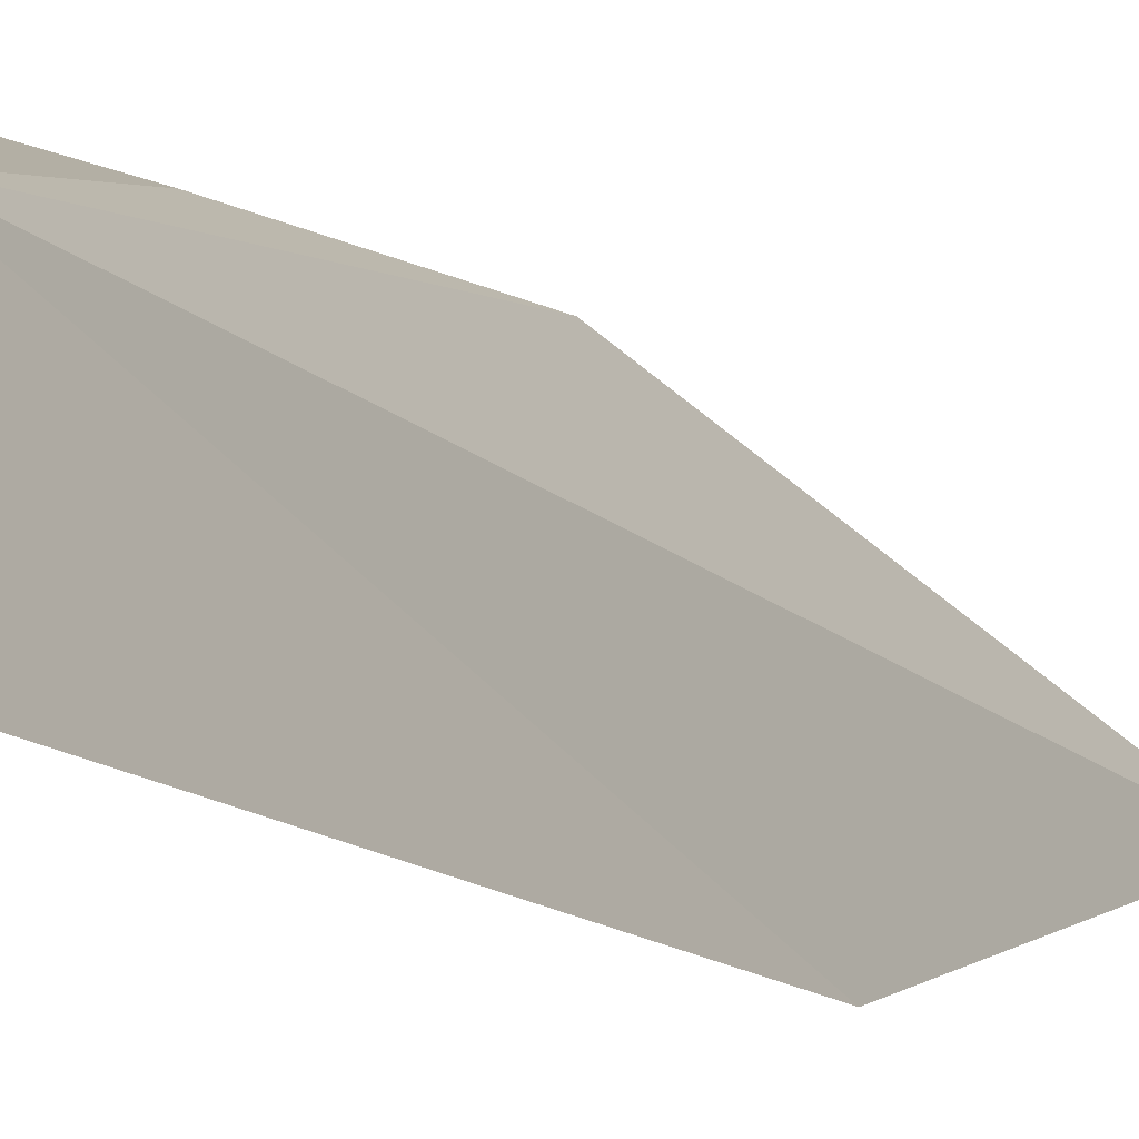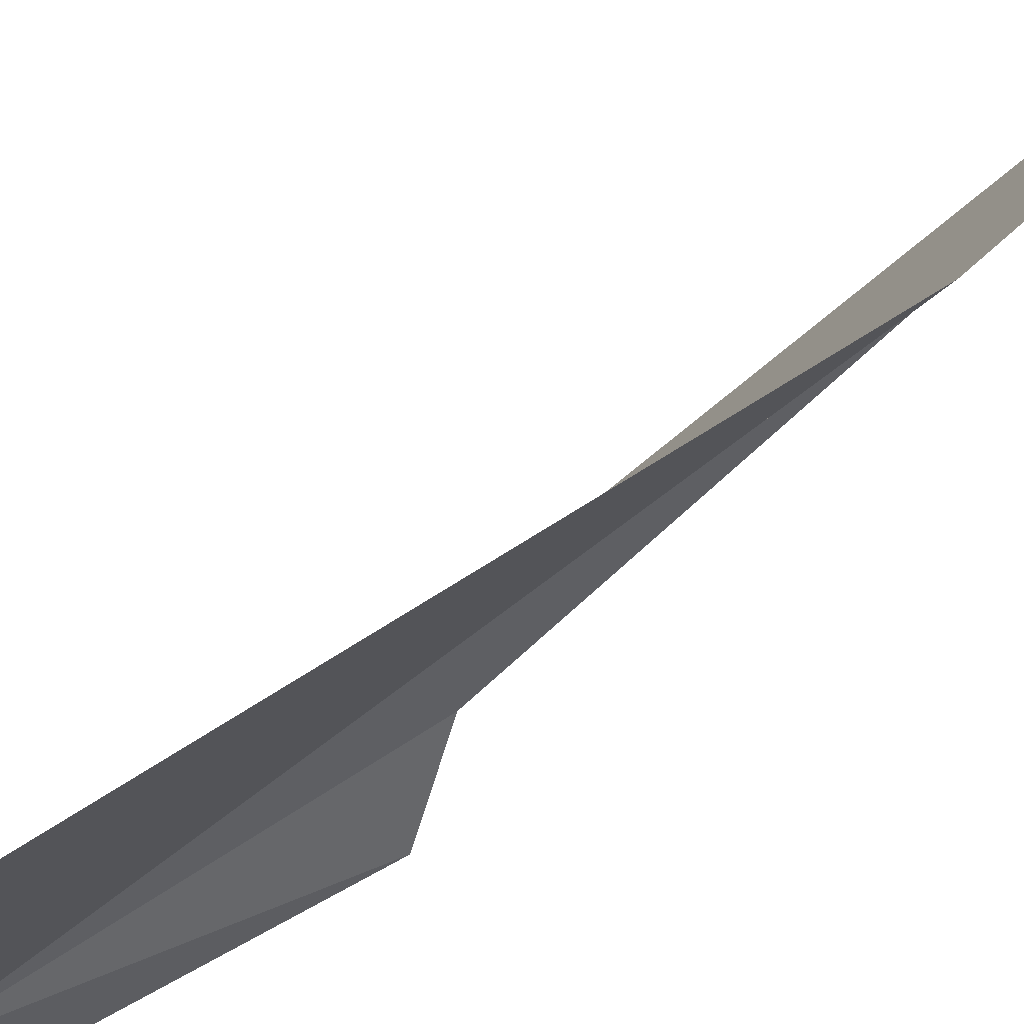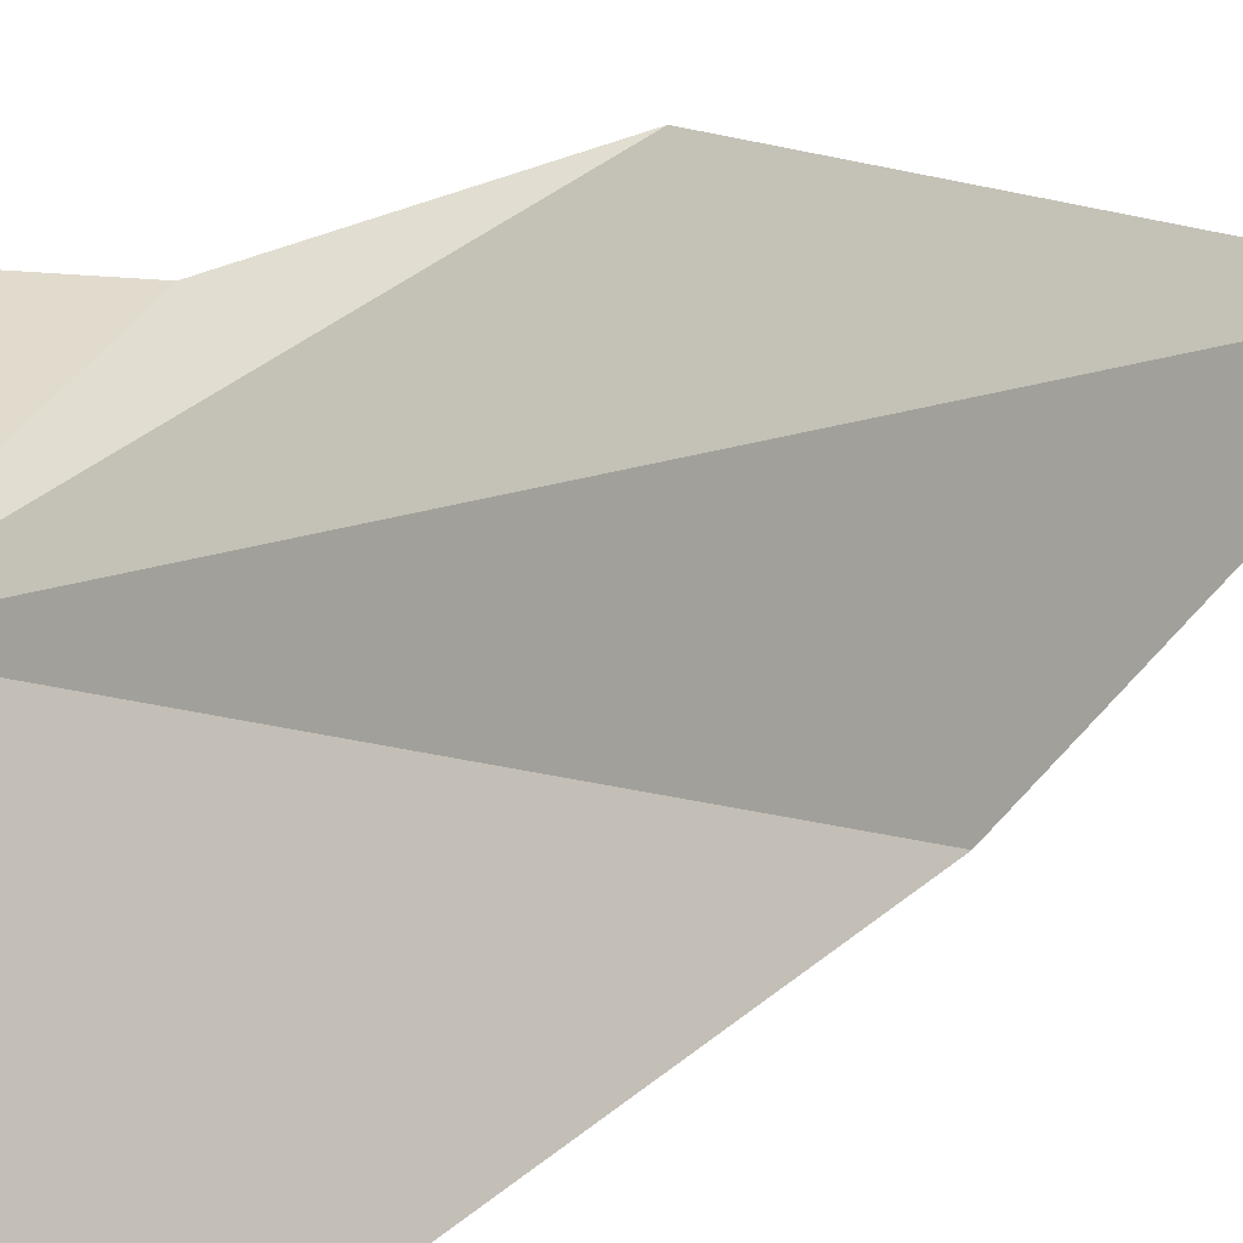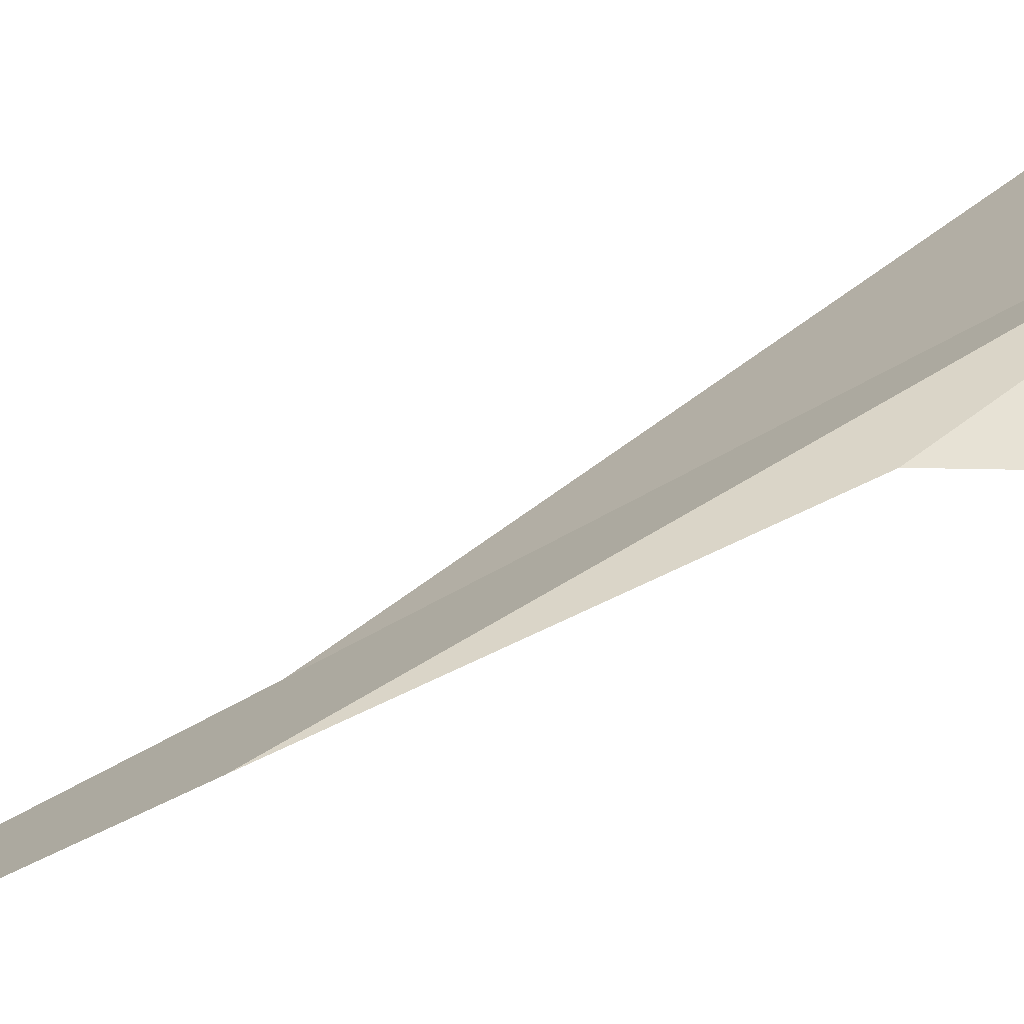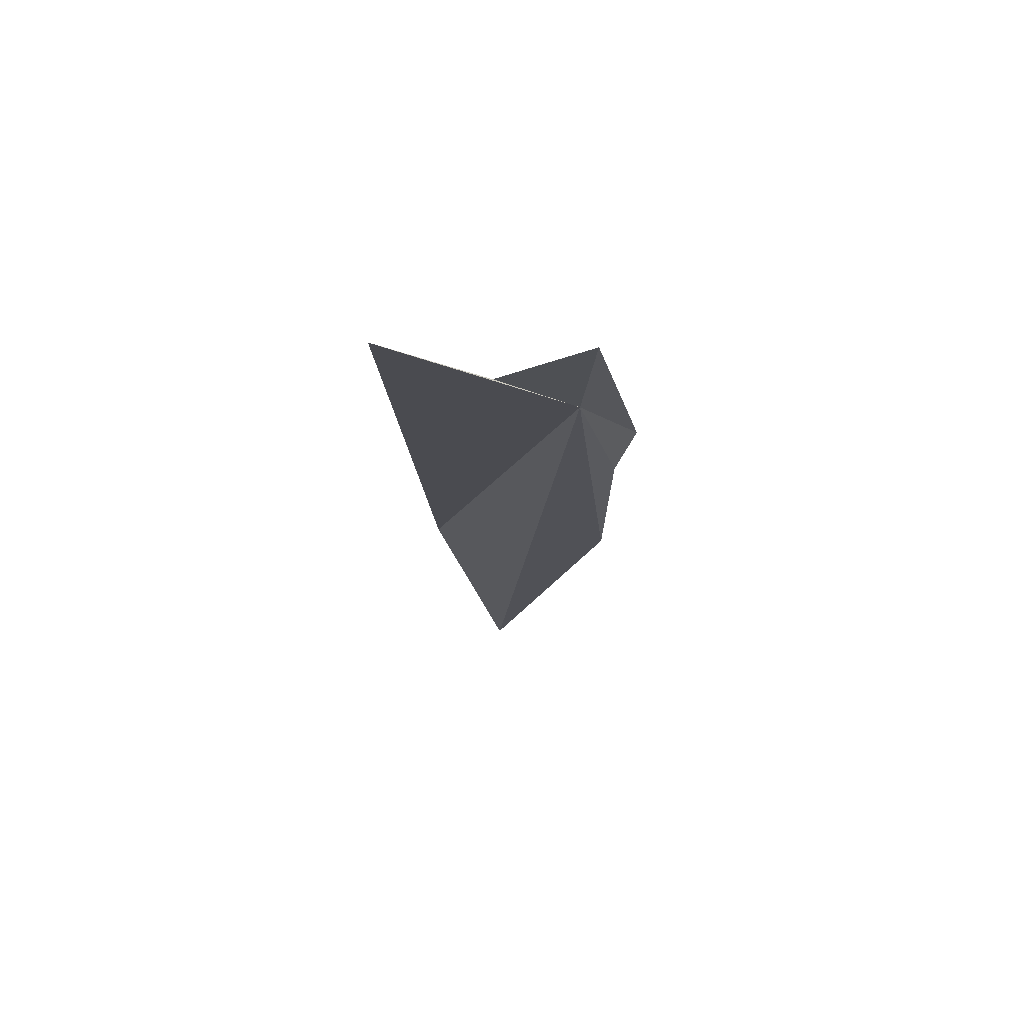
<metadata>
{"format":"obj","ext":"obj","renderer":"f3d","projection":"perspective","resolution":1024,"background":"white","views":[{"elev":-8.1,"azim":27.7,"up":"+Y"},{"elev":-66.3,"azim":132.0,"up":"+Y"},{"elev":16.3,"azim":31.8,"up":"+Y"},{"elev":69.6,"azim":-117.8,"up":"+Y"},{"elev":67.7,"azim":117.9,"up":"+Z"}]}
</metadata>
<code>
v 113.4 128.5 19.32
v 112.7 129.1 15.5
v 112.8 129 11.56
v 112.1 129.2 16.41
v 113.8 126.8 4.216
v 114.1 125.3 10.69
v 115.9 125.5 23.53
v 113.4 128.7 22.04
v 114.5 127.1 21.19
f 1 3 2
f 1 2 4
f 1 6 5
f 1 7 6
f 1 4 8
f 1 5 3
f 1 9 7
f 1 8 9

</code>
